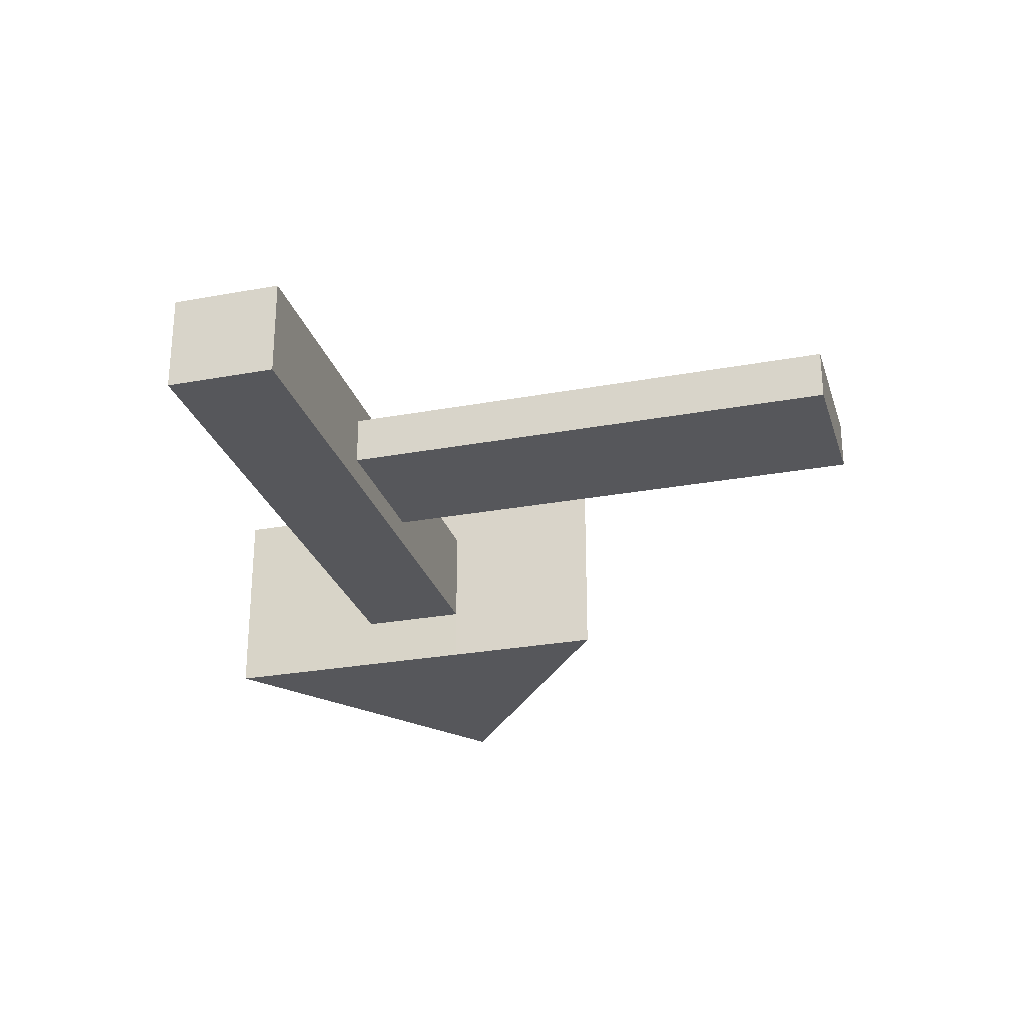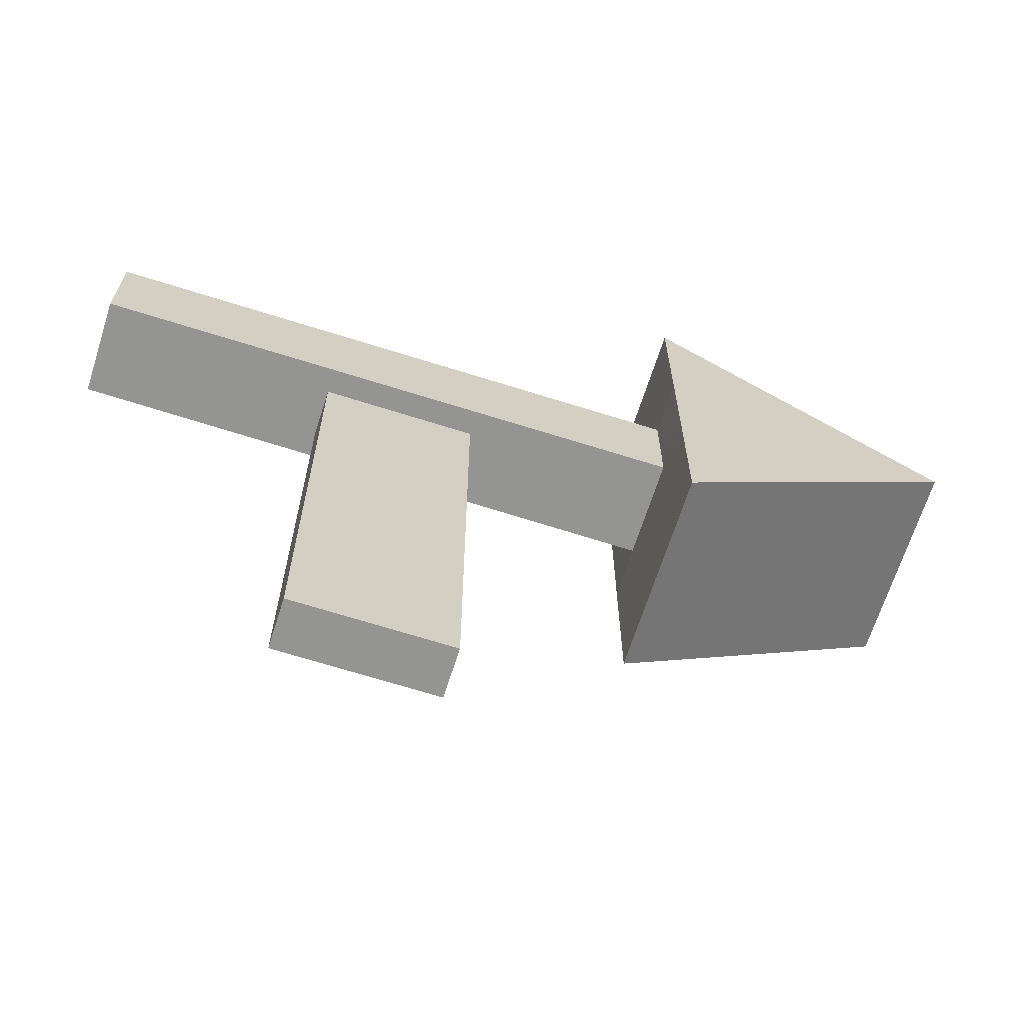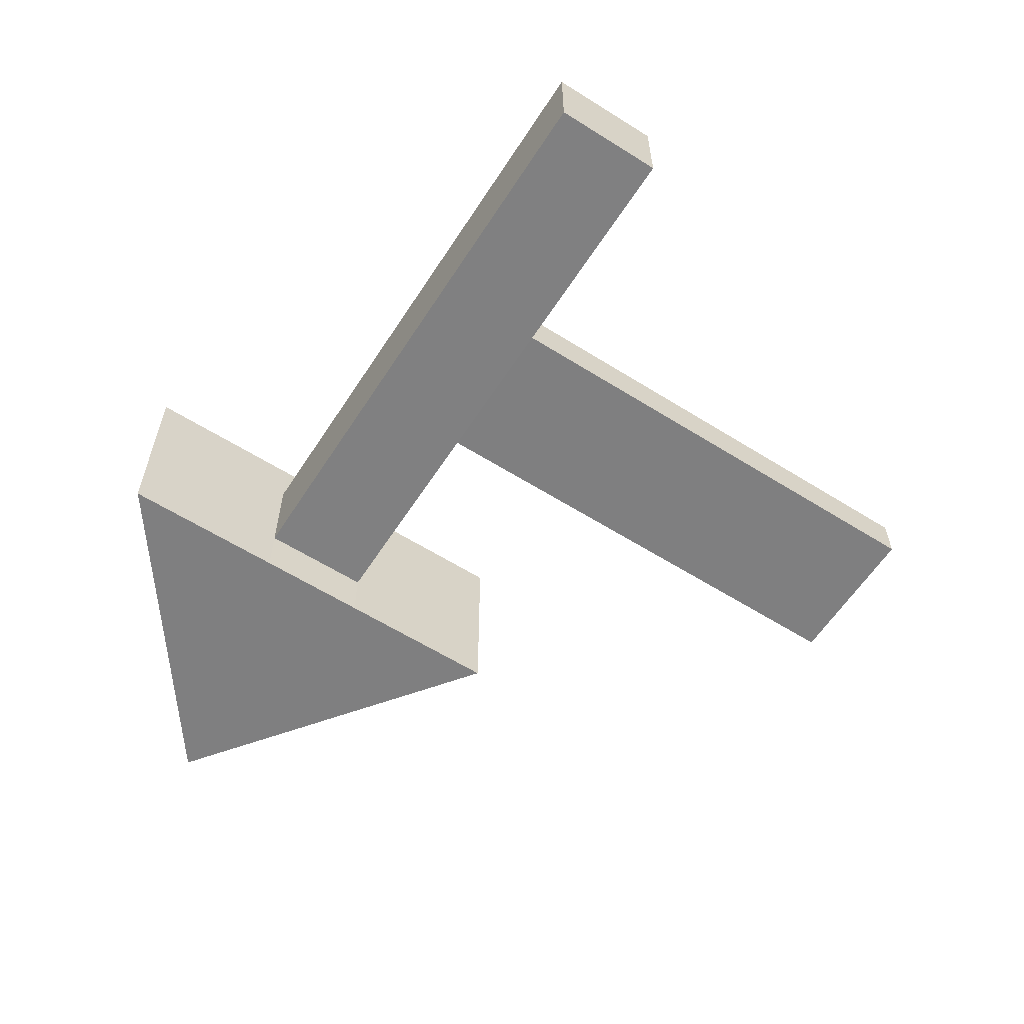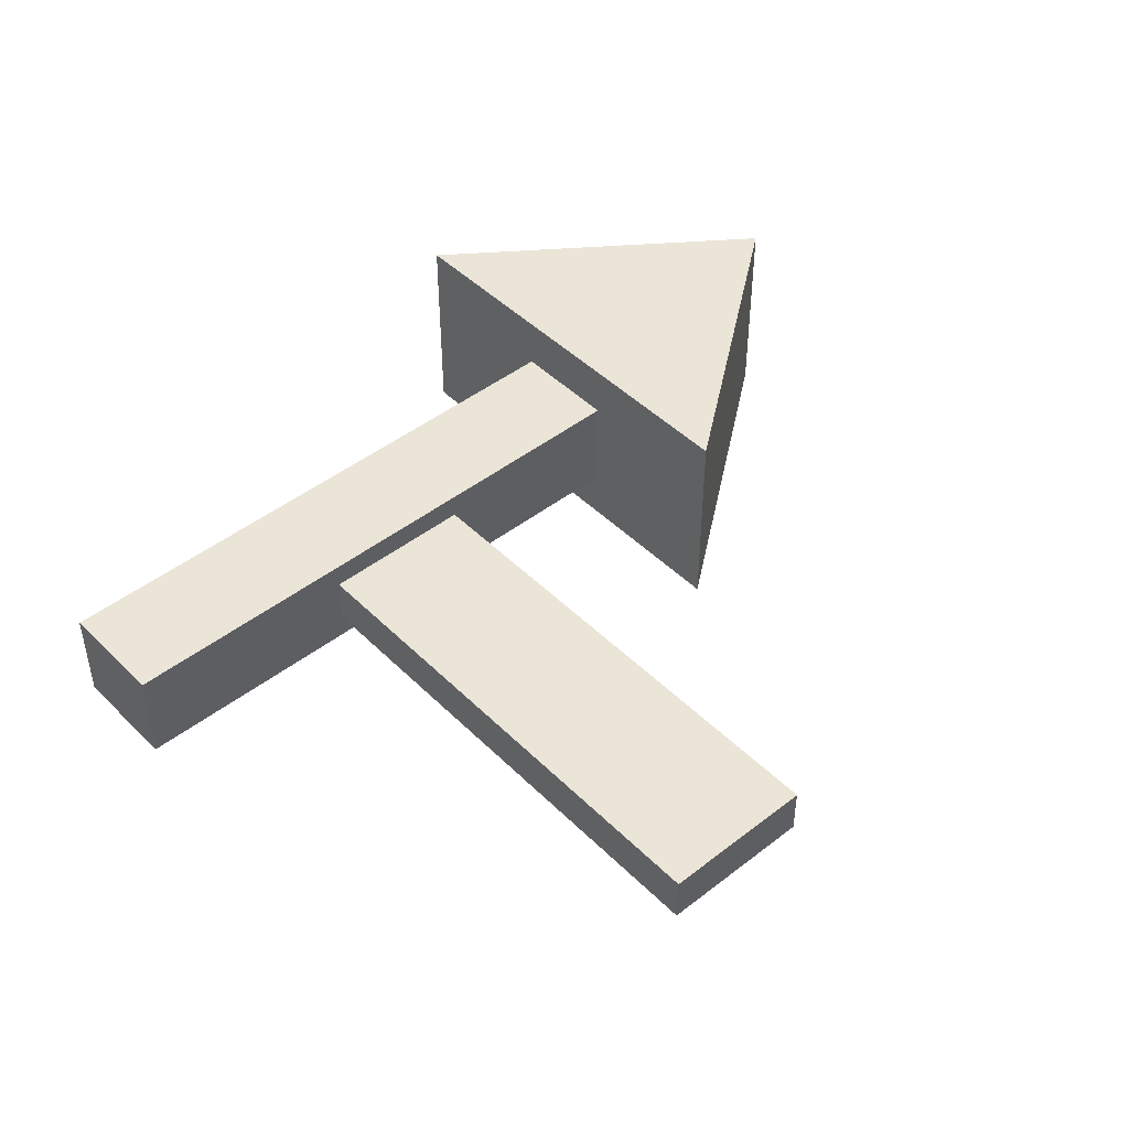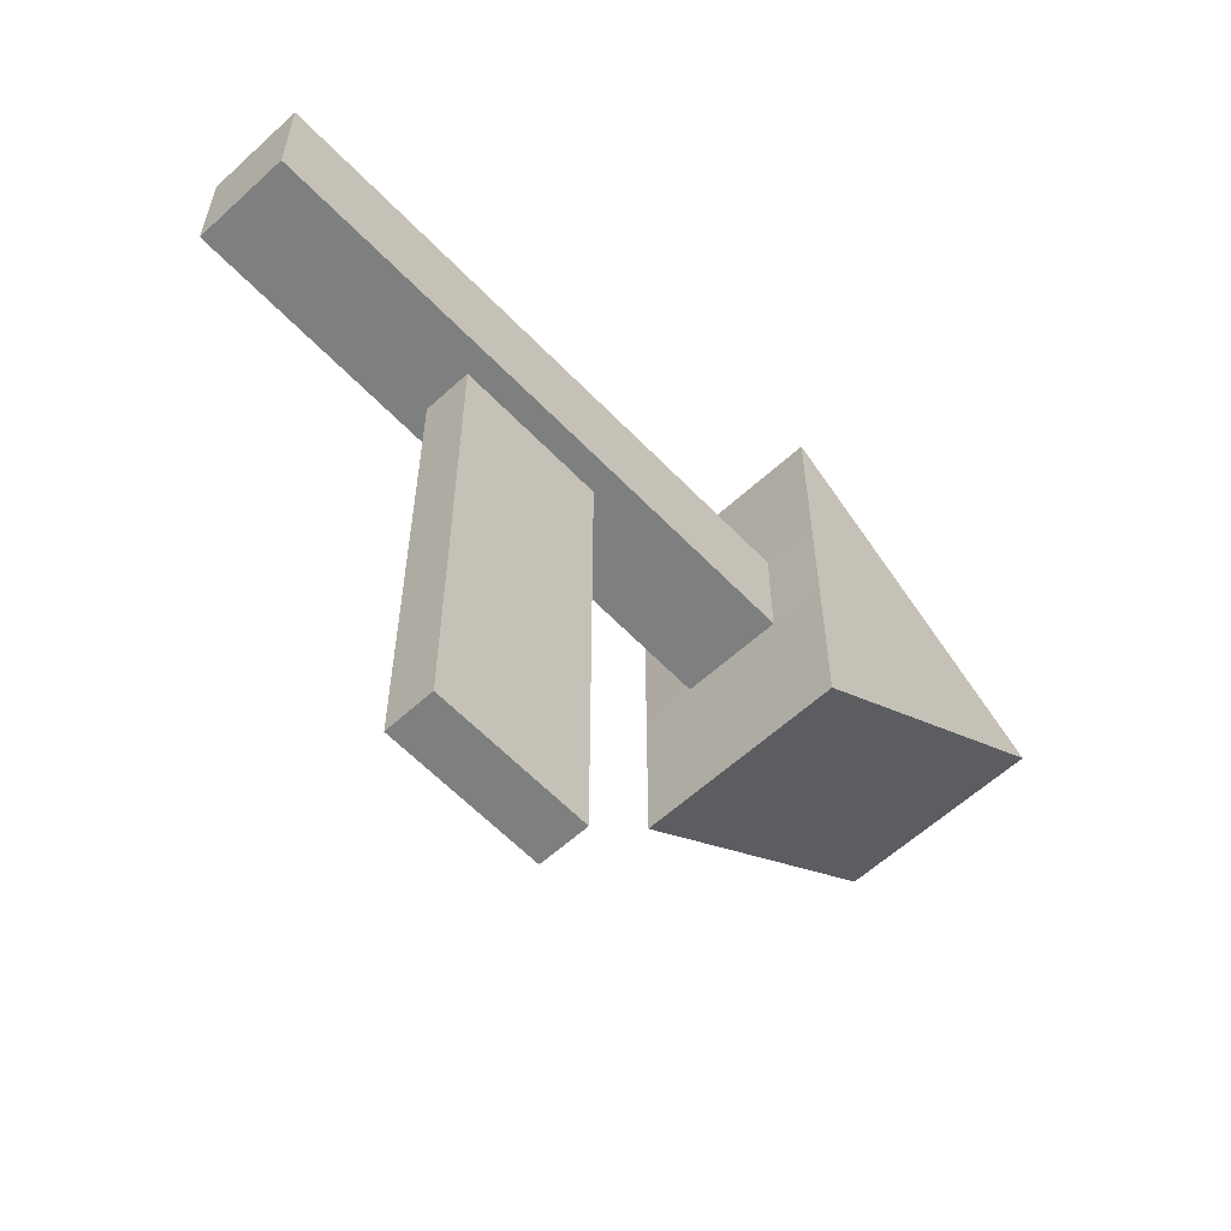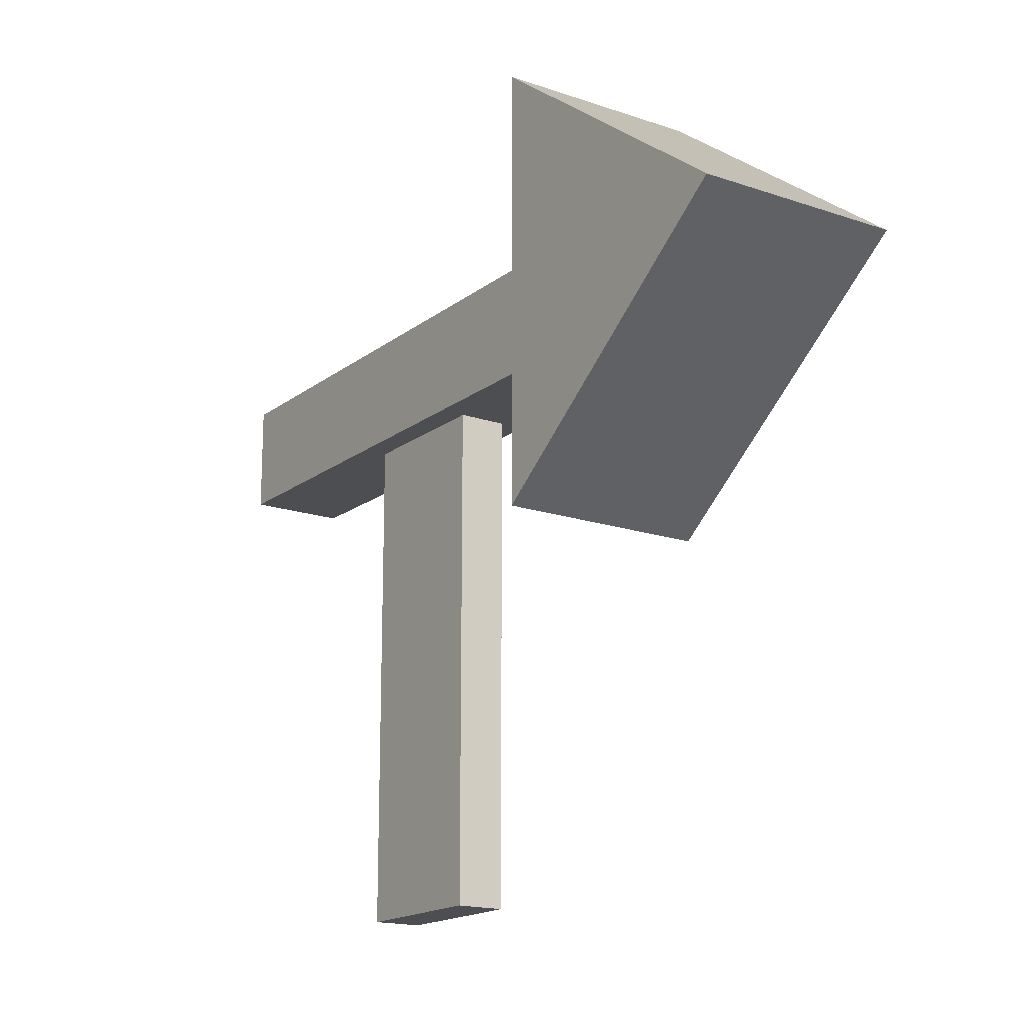
<metadata>
{"format":"obj","ext":"obj","renderer":"f3d","projection":"perspective","resolution":1024,"background":"white","views":[{"elev":-27.2,"azim":-74.0,"up":"+Z"},{"elev":-67.0,"azim":-17.7,"up":"+Y"},{"elev":-59.9,"azim":-122.8,"up":"+Z"},{"elev":45.8,"azim":-41.7,"up":"+Z"},{"elev":-59.6,"azim":-46.8,"up":"+Y"},{"elev":-17.2,"azim":55.7,"up":"+Y"}]}
</metadata>
<code>
o 立方体.001
v 0.4562 -0.5138 -0.2368
v 0.4562 -0.5138 0.2348
v 0.4562 0.4862 -0.2368
v 0.4562 0.4862 0.2348
v 1.125 -0.01375 -0.2368
v 1.125 -0.01375 0.2348
v 0.4562 0.1112 -0.2368
v 0.4562 0.1112 0.2348
v 0.4562 -0.1388 0.2348
v 0.4562 -0.1388 -0.2368
v 0.4549 0.1118 0.1137
v 0.4549 -0.1386 0.1137
v 0.4549 0.1118 -0.1147
v 0.4549 -0.1386 -0.1147
v -0.902 0.1123 -0.1106
v -0.902 -0.1384 0.1106
v -0.902 0.1123 0.1106
v -0.902 -0.1384 -0.1106
v -0.01078 -0.1384 0.05528
v -0.3615 -0.1384 0.05528
v -0.01078 -0.1384 -0.05528
v -0.3615 -0.1384 -0.05528
v -0.01078 -1.284 0.05528
v -0.3615 -1.284 0.05528
v -0.01078 -1.284 -0.05528
v -0.3615 -1.284 -0.05528
f 3 5 1 10 7
f 5 6 2 1
f 6 4 8 9 2
f 5 3 4 6
f 2 9 12 14 10 1
f 4 3 7 13 11 8
f 17 16 12 11
f 14 18 15 13
f 16 17 15 18
f 19 21 22 20
f 15 17 11 13
f 12 16 18 14
f 20 22 26 24
f 19 20 24 23
f 22 21 25 26
f 21 19 23 25
f 24 26 25 23
f 13 7 10 14
f 9 8 11 12

</code>
